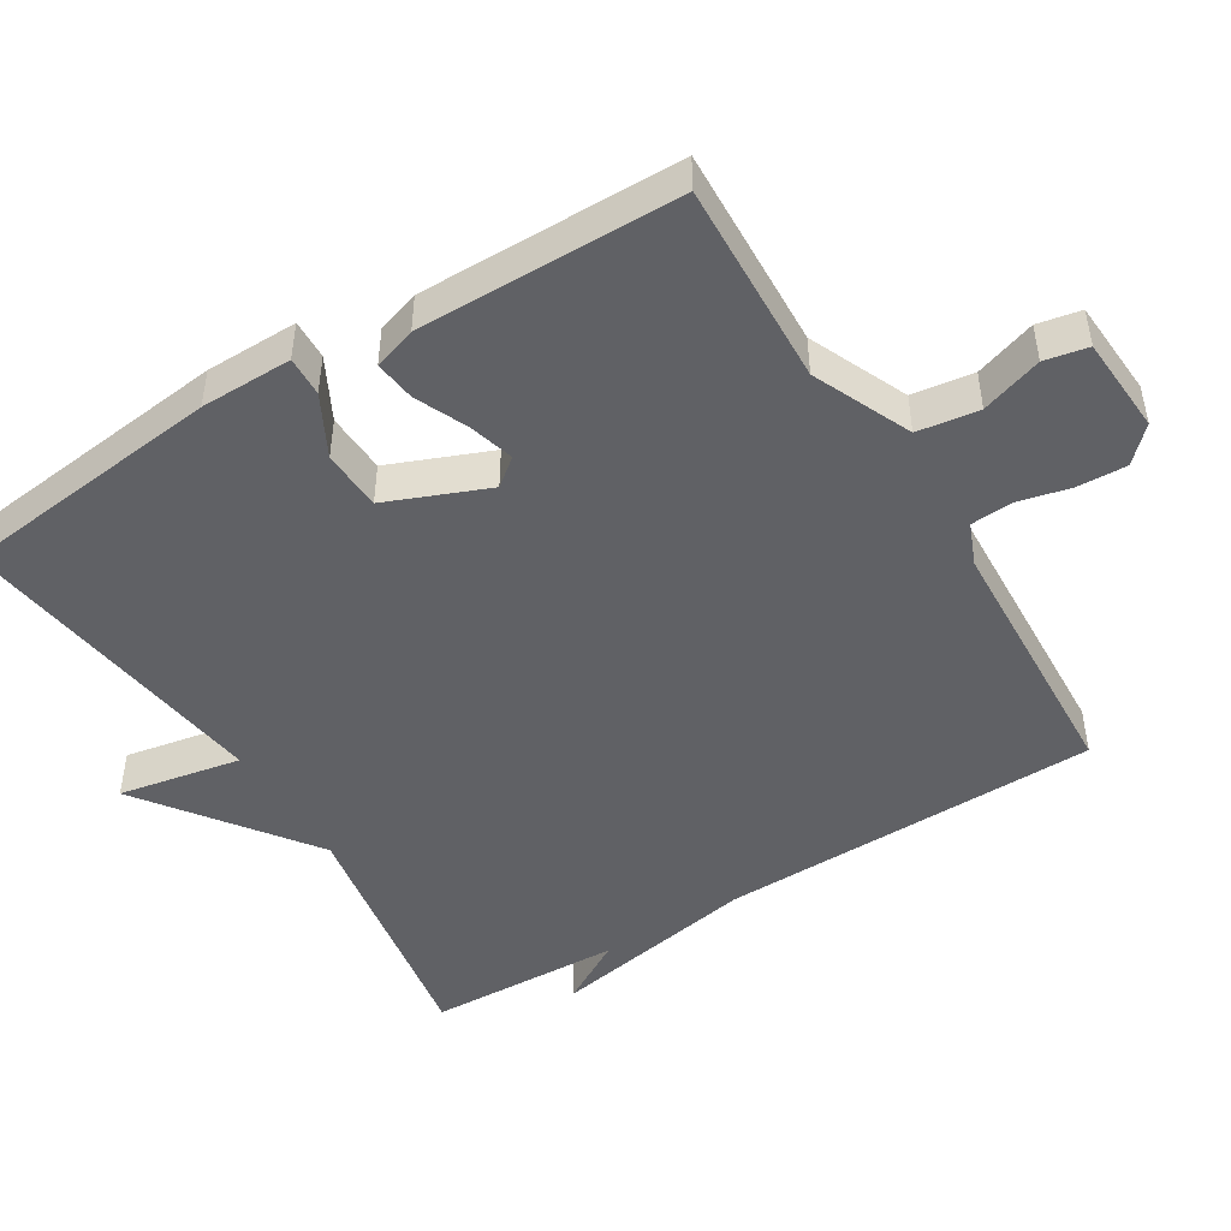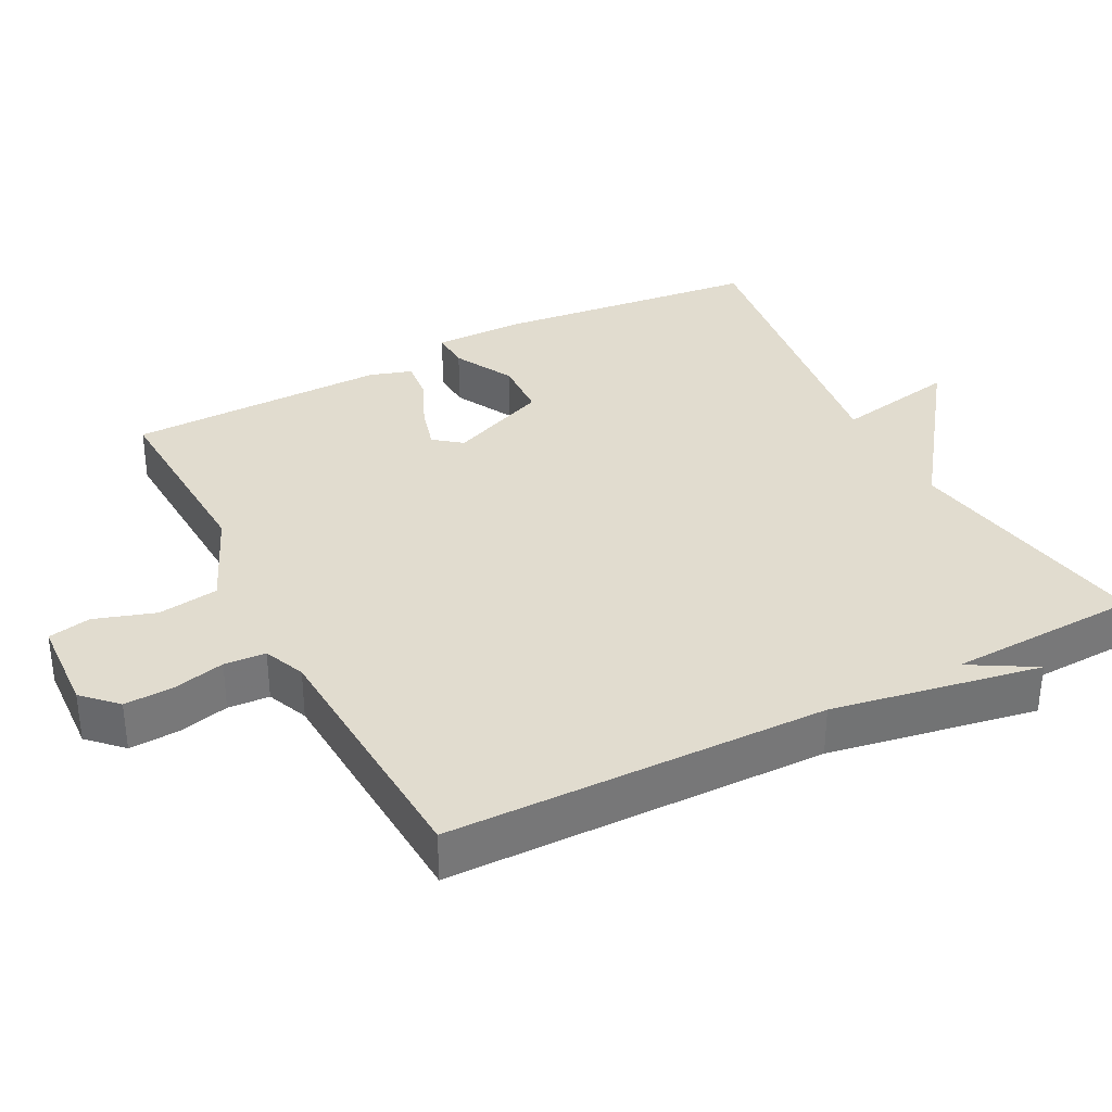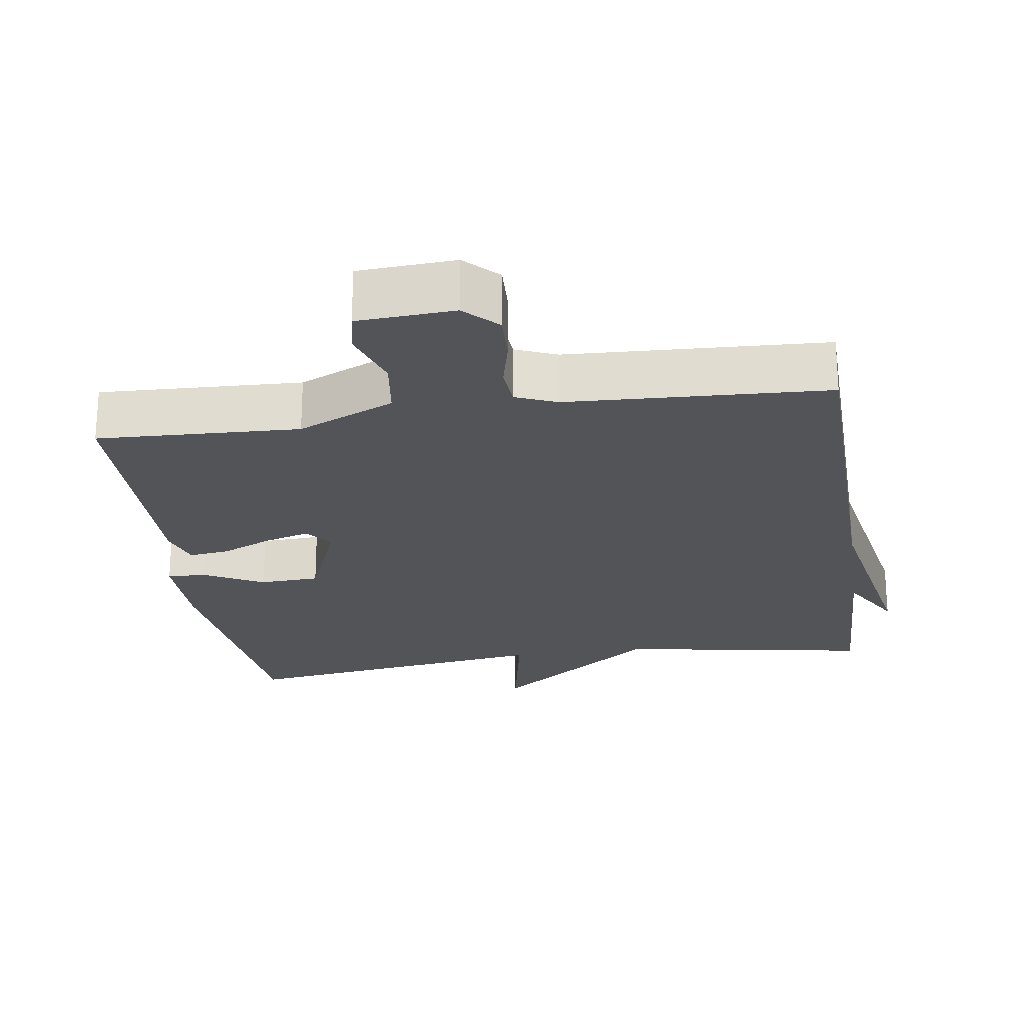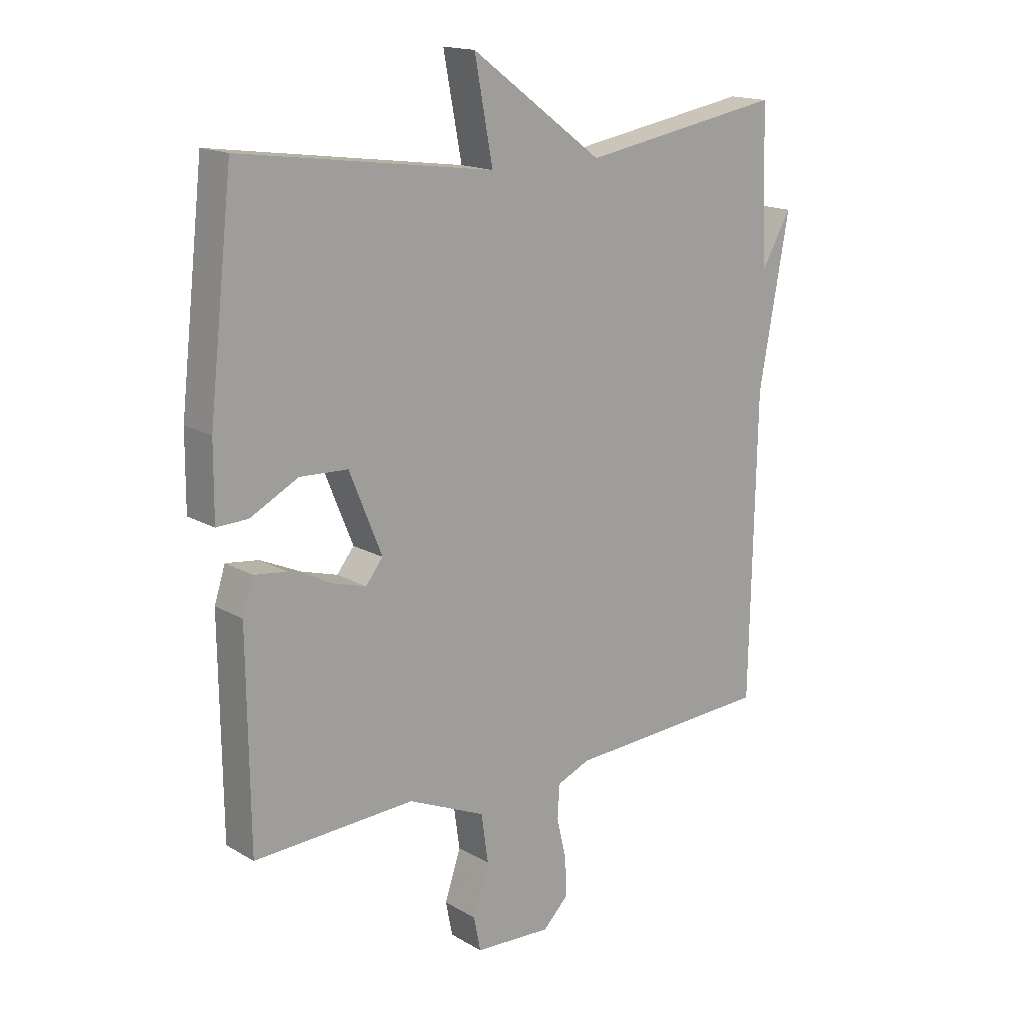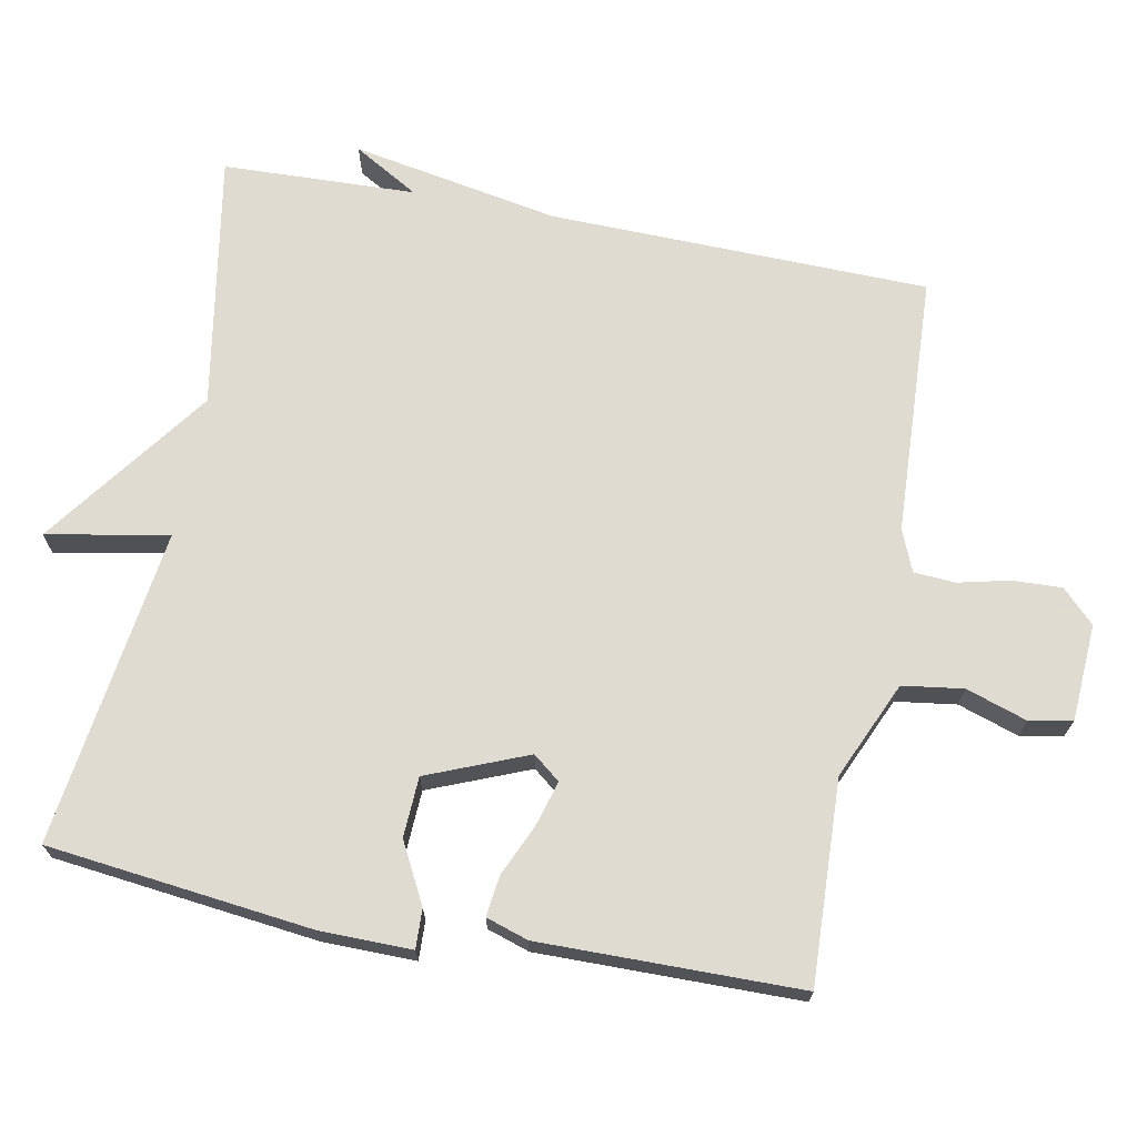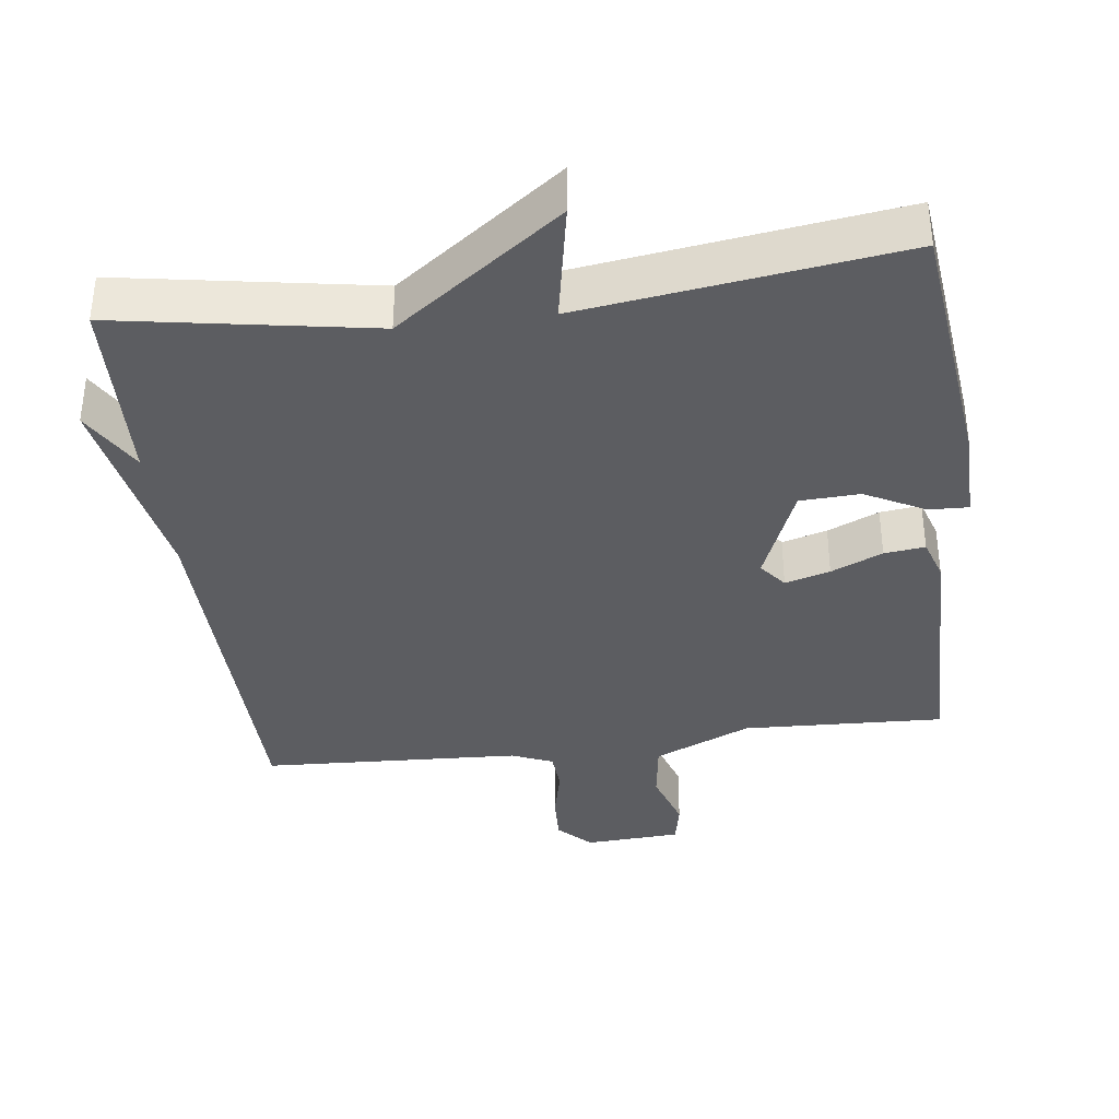
<metadata>
{"format":"obj","ext":"obj","renderer":"f3d","projection":"perspective","resolution":1024,"background":"white","views":[{"elev":-47.6,"azim":121.6,"up":"+Y"},{"elev":34.4,"azim":-117.6,"up":"+Y"},{"elev":-23.4,"azim":-171.5,"up":"+Y"},{"elev":16.3,"azim":139.7,"up":"+Z"},{"elev":69.8,"azim":100.9,"up":"+Y"},{"elev":-37.0,"azim":7.3,"up":"+Y"}]}
</metadata>
<code>
v 0.5 0.07 0.5
v 0.542 0.07 0.13
v 0.543 0.07 0.002
v 0.488 0.07 0.004
v 0.404 0.07 0.048
v 0.32 0.07 0.044
v 0.263 0.07 -0.096
v 0.293 0.07 -0.134
v 0.356 0.07 -0.116
v 0.428 0.07 -0.084
v 0.485 0.07 -0.077
v 0.504 0.07 -0.136
v 0.5 0.07 -0.5
v 0.217 0.07 -0.488
v 0.081 0.07 -0.548
v 0.069 0.07 -0.633
v 0.097 0.07 -0.718
v 0.085 0.07 -0.778
v -0.05 0.07 -0.786
v -0.095 0.07 -0.741
v -0.092 0.07 -0.672
v -0.075 0.07 -0.6
v -0.079 0.07 -0.542
v -0.137 0.07 -0.518
v -0.5 0.07 -0.5
v -0.51 0.07 0.03
v -0.563 0.07 0.321
v -0.51 0.07 0.23
v -0.5 0.07 0.5
v -0.144 0.07 0.439
v 0.088 0.07 0.609
v 0.056 0.07 0.439
v 0.5 0 0.5
v 0.542 0 0.13
v 0.543 0 0.002
v 0.488 0 0.004
v 0.404 0 0.048
v 0.32 0 0.044
v 0.263 0 -0.096
v 0.293 0 -0.134
v 0.356 0 -0.116
v 0.428 0 -0.084
v 0.485 0 -0.077
v 0.504 0 -0.136
v 0.5 0 -0.5
v 0.217 0 -0.488
v 0.081 0 -0.548
v 0.069 0 -0.633
v 0.097 0 -0.718
v 0.085 0 -0.778
v -0.05 0 -0.786
v -0.095 0 -0.741
v -0.092 0 -0.672
v -0.075 0 -0.6
v -0.079 0 -0.542
v -0.137 0 -0.518
v -0.5 0 -0.5
v -0.51 0 0.03
v -0.563 0 0.321
v -0.51 0 0.23
v -0.5 0 0.5
v -0.144 0 0.439
v 0.088 0 0.609
v 0.056 0 0.439
f 30 31 32
f 28 29 30
f 28 30 32
f 26 27 28
f 28 32 1
f 26 28 1
f 25 26 1
f 24 25 1
f 20 21 22
f 19 20 22
f 18 19 22
f 17 18 22
f 16 17 22
f 15 16 22 23
f 14 15 23 24
f 12 13 14
f 11 12 14
f 10 11 14
f 9 10 14
f 8 9 14 24
f 3 4 5
f 2 3 5
f 1 2 5
f 1 5 6
f 24 1 6 7
f 7 8 24
f 64 63 62
f 62 61 60
f 64 62 60
f 60 59 58
f 33 64 60
f 33 60 58
f 33 58 57
f 33 57 56
f 54 53 52
f 54 52 51
f 54 51 50
f 54 50 49
f 54 49 48
f 55 54 48 47
f 56 55 47 46
f 46 45 44
f 46 44 43
f 46 43 42
f 46 42 41
f 56 46 41 40
f 37 36 35
f 37 35 34
f 37 34 33
f 38 37 33
f 39 38 33 56
f 56 40 39
f 1 33 34 2
f 2 34 35 3
f 3 35 36 4
f 4 36 37 5
f 5 37 38 6
f 6 38 39 7
f 7 39 40 8
f 8 40 41 9
f 9 41 42 10
f 10 42 43 11
f 11 43 44 12
f 12 44 45 13
f 13 45 46 14
f 14 46 47 15
f 15 47 48 16
f 16 48 49 17
f 17 49 50 18
f 18 50 51 19
f 19 51 52 20
f 20 52 53 21
f 21 53 54 22
f 22 54 55 23
f 23 55 56 24
f 24 56 57 25
f 25 57 58 26
f 26 58 59 27
f 27 59 60 28
f 28 60 61 29
f 29 61 62 30
f 30 62 63 31
f 31 63 64 32
f 32 64 33 1

</code>
